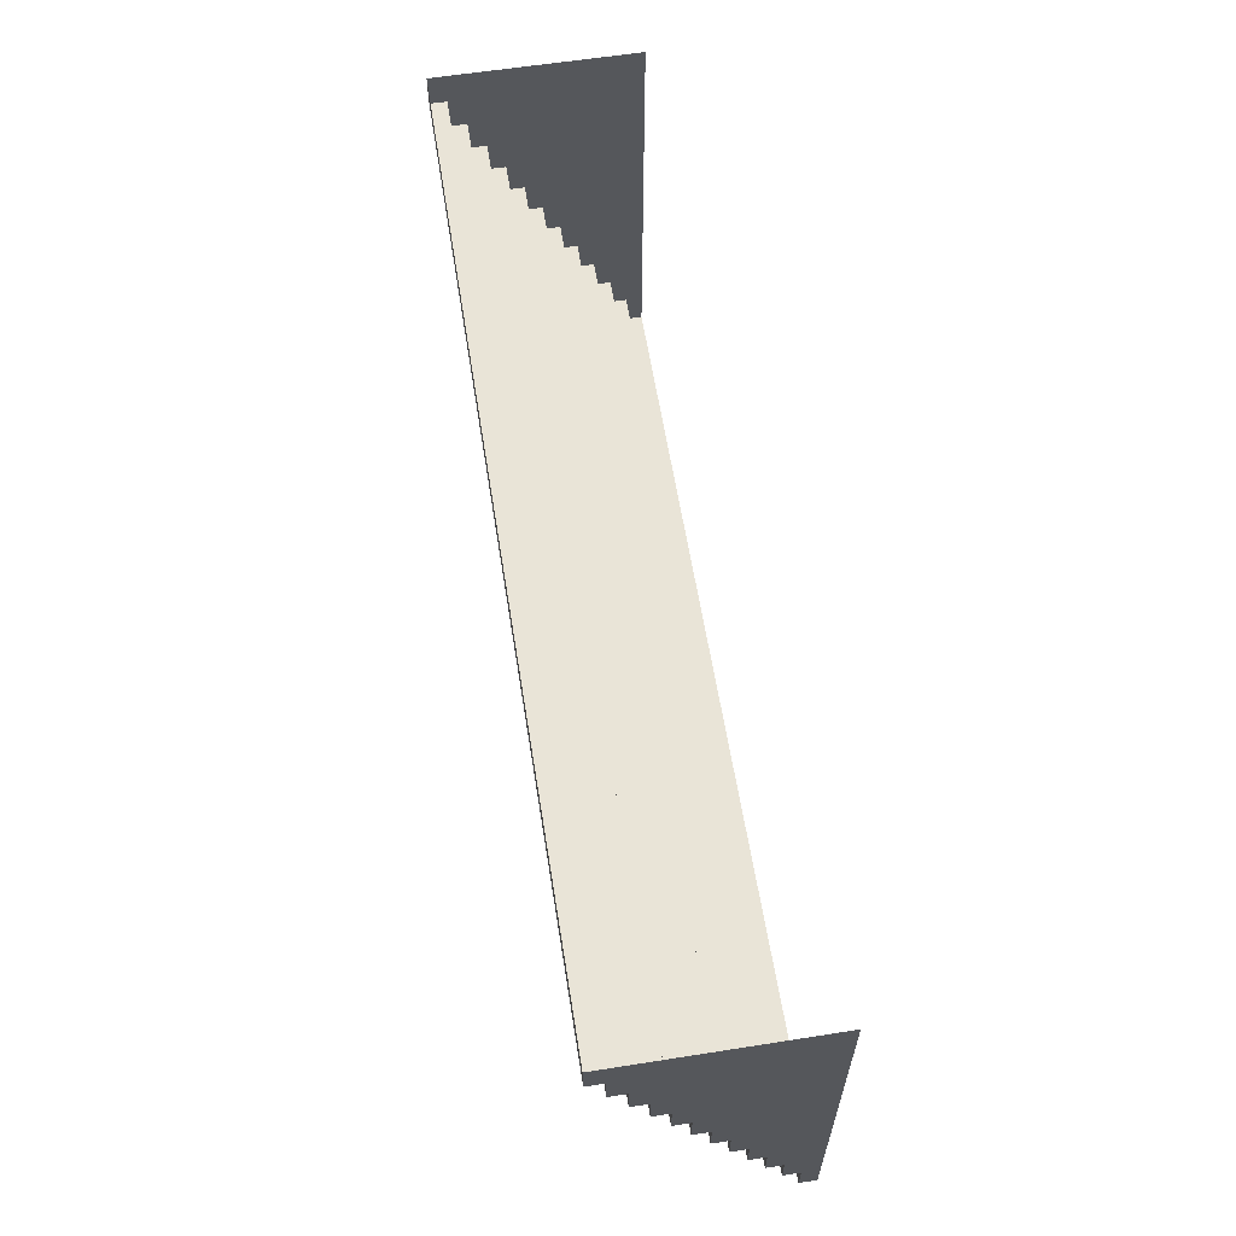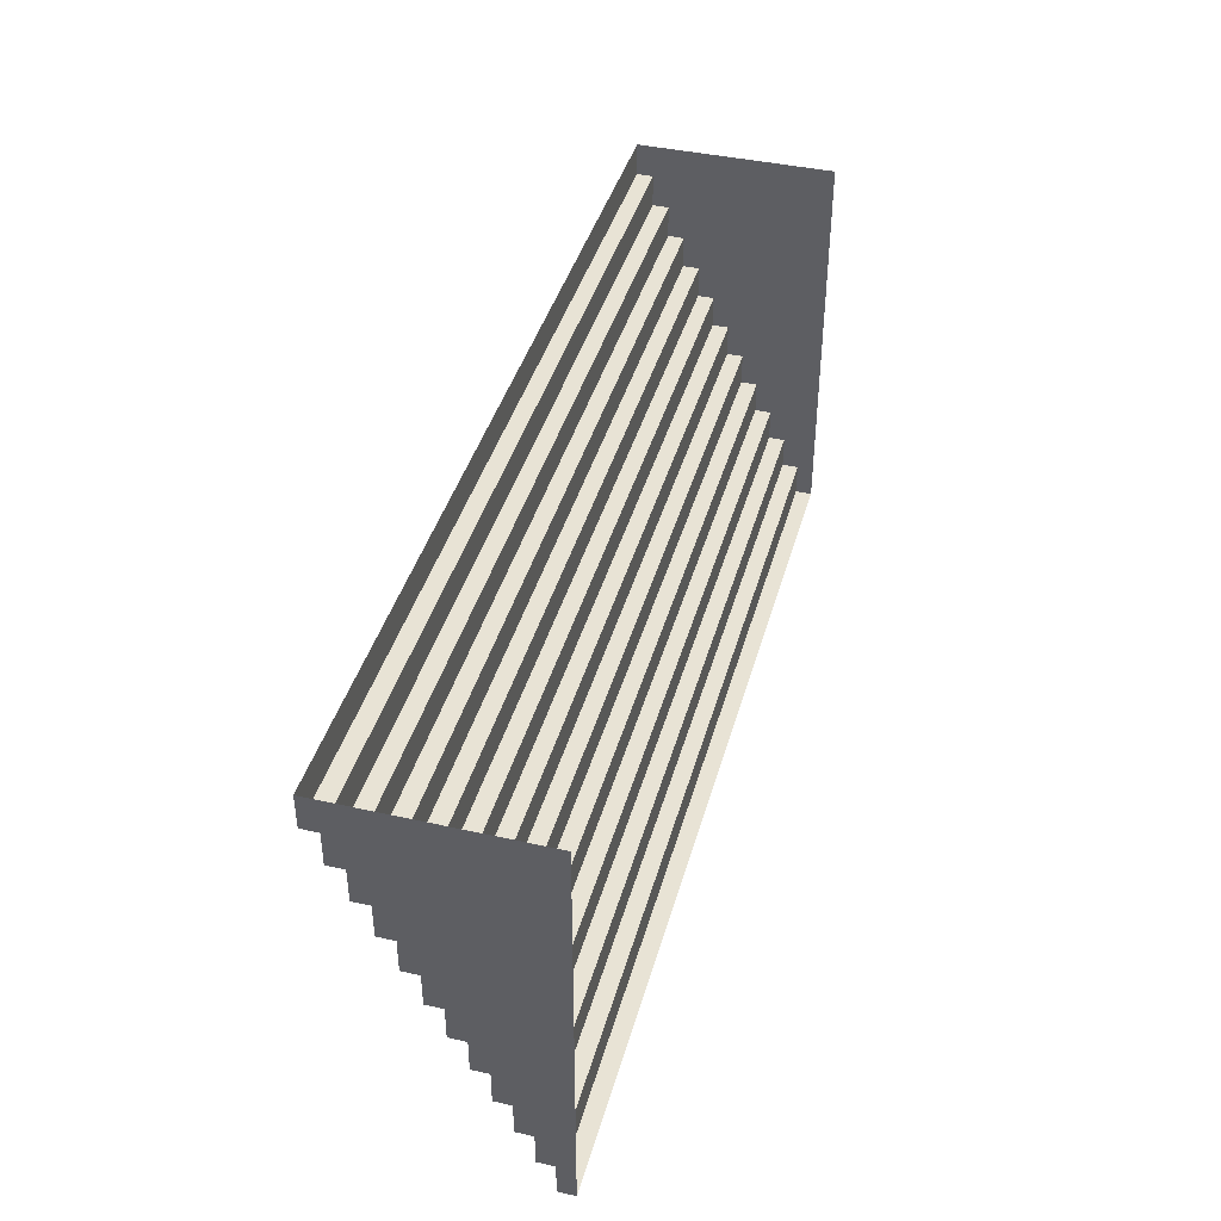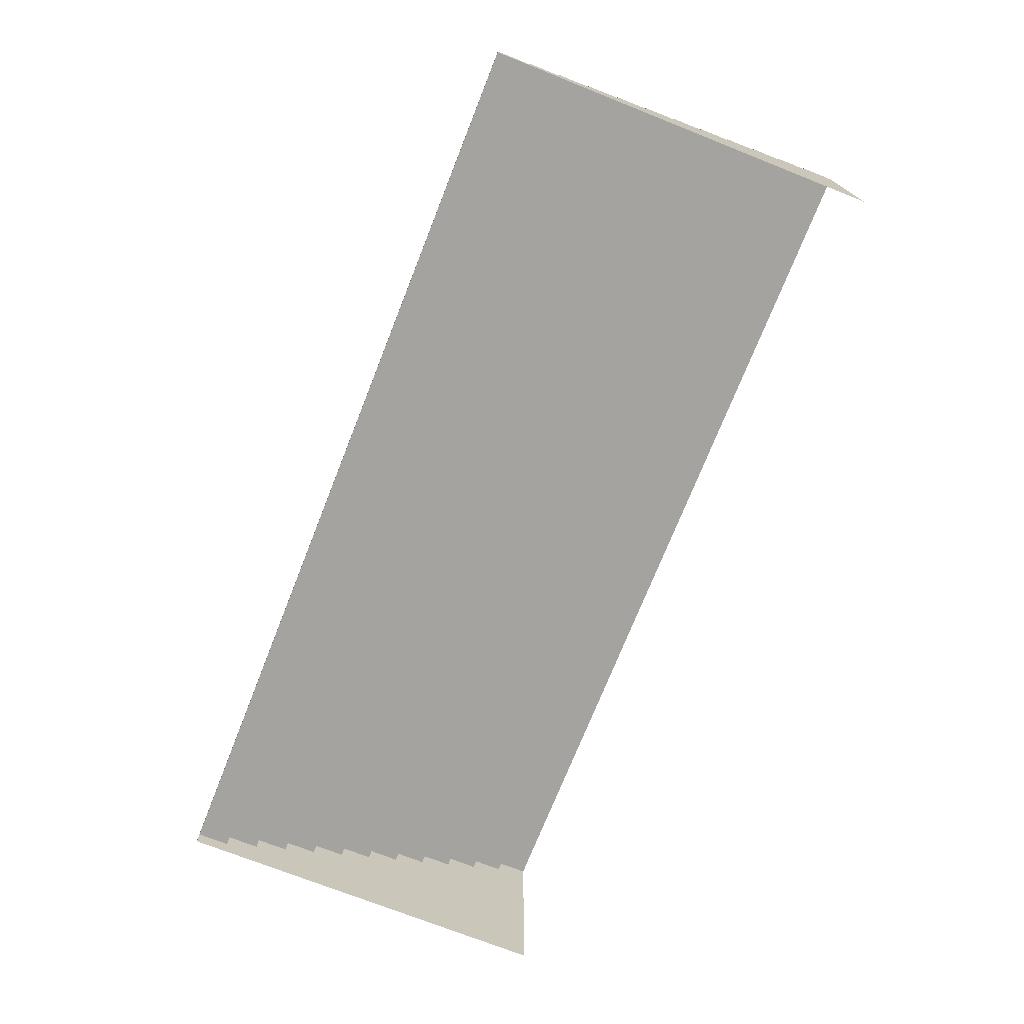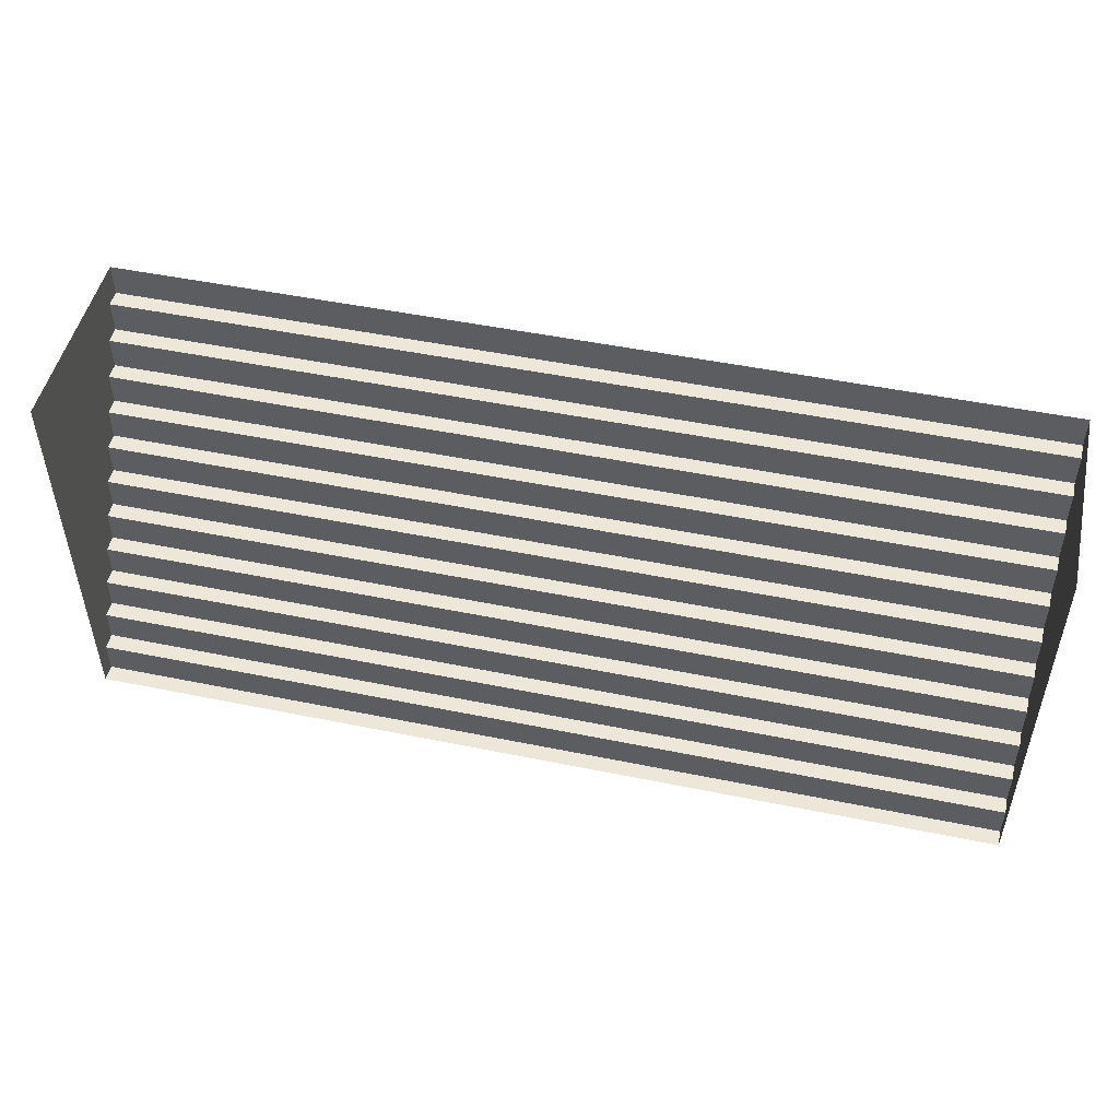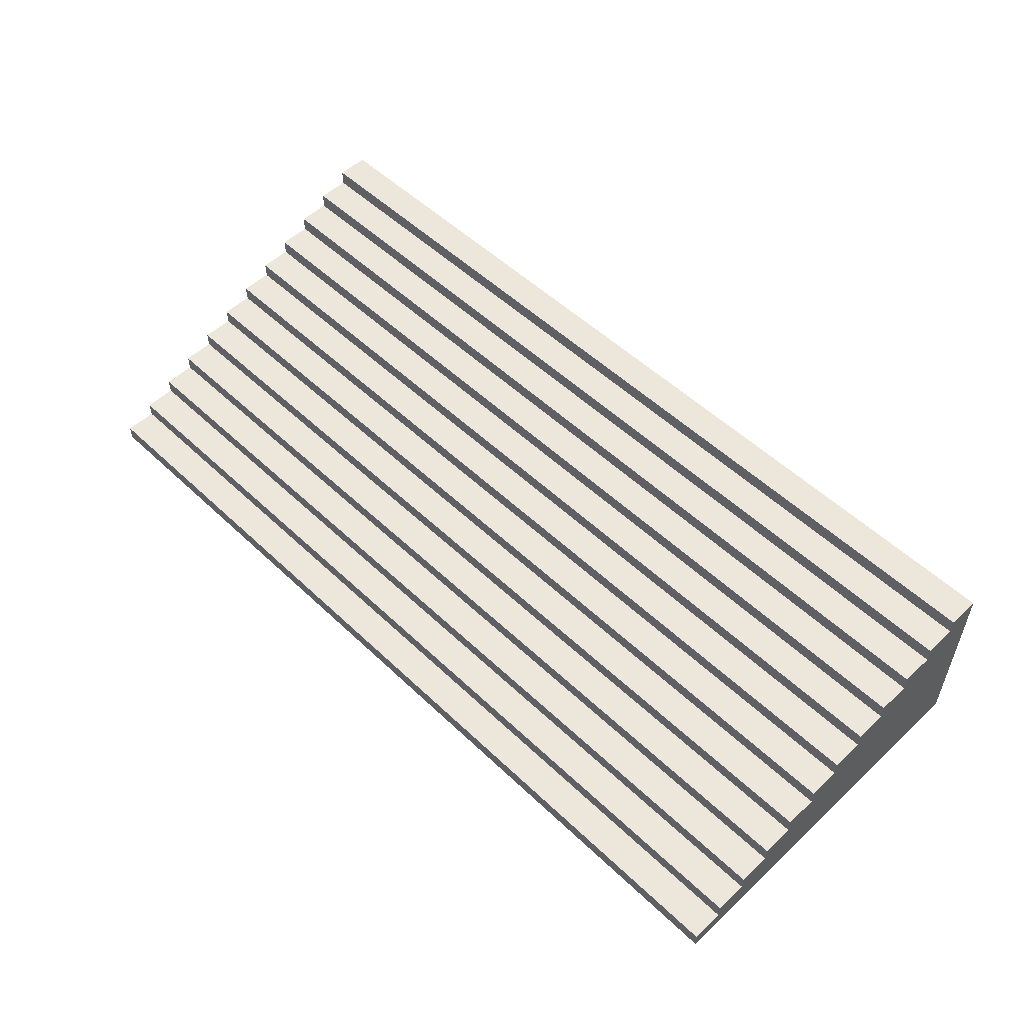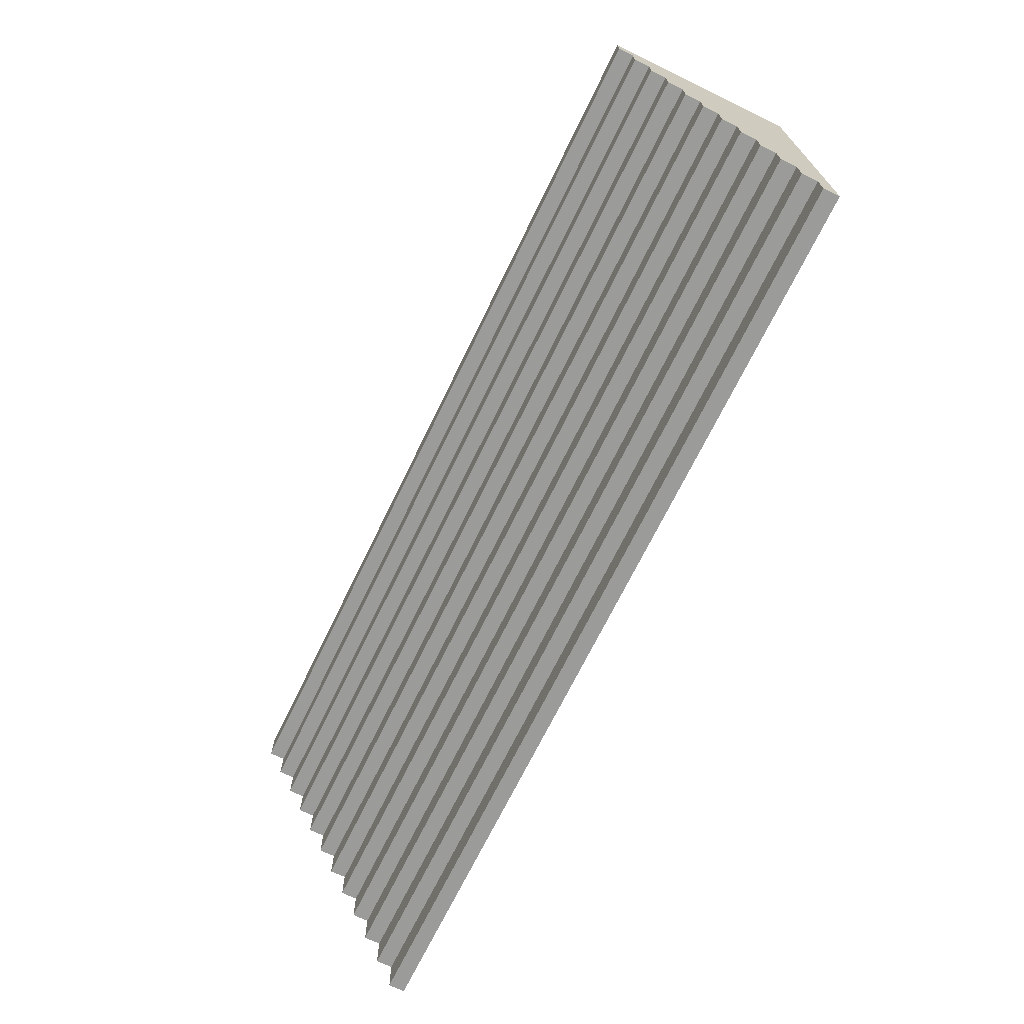
<metadata>
{"format":"obj","ext":"obj","renderer":"f3d","projection":"perspective","resolution":1024,"background":"white","views":[{"elev":61.0,"azim":-99.1,"up":"+Z"},{"elev":41.1,"azim":-74.7,"up":"+Z"},{"elev":-72.9,"azim":-111.6,"up":"+Y"},{"elev":49.7,"azim":12.7,"up":"+Z"},{"elev":53.2,"azim":-134.7,"up":"+Y"},{"elev":-69.6,"azim":-115.9,"up":"+Z"}]}
</metadata>
<code>
g pb_Mesh390612
v 0 0 0
v 14 0 0
v 0 0.25 0
v 14 0.25 0
v 0 0.25 0
v 14 0.25 0
v 0 0.25 0.5
v 14 0.25 0.5
v 0 0.25 0.5
v 14 0.25 0.5
v 0 0.5 0.5
v 14 0.5 0.5
v 0 0.5 0.5
v 14 0.5 0.5
v 0 0.5 1
v 14 0.5 1
v 0 0.5 1
v 14 0.5 1
v 0 0.75 1
v 14 0.75 1
v 0 0.75 1
v 14 0.75 1
v 0 0.75 1.5
v 14 0.75 1.5
v 0 0.75 1.5
v 14 0.75 1.5
v 0 1 1.5
v 14 1 1.5
v 0 1 1.5
v 14 1 1.5
v 0 1 2
v 14 1 2
v 0 1 2
v 14 1 2
v 0 1.25 2
v 14 1.25 2
v 0 1.25 2
v 14 1.25 2
v 0 1.25 2.5
v 14 1.25 2.5
v 0 1.25 2.5
v 14 1.25 2.5
v 0 1.5 2.5
v 14 1.5 2.5
v 0 1.5 2.5
v 14 1.5 2.5
v 0 1.5 3
v 14 1.5 3
v 0 1.5 3
v 14 1.5 3
v 0 1.75 3
v 14 1.75 3
v 0 1.75 3
v 14 1.75 3
v 0 1.75 3.5
v 14 1.75 3.5
v 0 1.75 3.5
v 14 1.75 3.5
v 0 2 3.5
v 14 2 3.5
v 0 2 3.5
v 14 2 3.5
v 0 2 4
v 14 2 4
v 0 2 4
v 14 2 4
v 0 2.25 4
v 14 2.25 4
v 0 2.25 4
v 14 2.25 4
v 0 2.25 4.5
v 14 2.25 4.5
v 0 2.25 4.5
v 14 2.25 4.5
v 0 2.5 4.5
v 14 2.5 4.5
v 0 2.5 4.5
v 14 2.5 4.5
v 0 2.5 5
v 14 2.5 5
v 0 2.5 5
v 14 2.5 5
v 0 2.75 5
v 14 2.75 5
v 0 2.75 5
v 14 2.75 5
v 0 2.75 5.5
v 14 2.75 5.5
v 0 2.75 5.5
v 14 2.75 5.5
v 0 3 5.5
v 14 3 5.5
v 0 3 5.5
v 14 3 5.5
v 0 3 6
v 14 3 6
v 14 0 0
v 14 0 0.5
v 14 0.25 0
v 14 0.25 0.5
v 14 0 1
v 14 0.5 1
v 14 0.5 0.5
v 14 0 1.5
v 14 0.75 1.5
v 14 0.75 1
v 14 0 2
v 14 1 2
v 14 1 1.5
v 14 0 2.5
v 14 1.25 2.5
v 14 1.25 2
v 14 0 3
v 14 1.5 3
v 14 1.5 2.5
v 14 0 3.5
v 14 1.75 3.5
v 14 1.75 3
v 14 0 4
v 14 2 4
v 14 2 3.5
v 14 0 4.5
v 14 2.25 4.5
v 14 2.25 4
v 14 0 5
v 14 2.5 5
v 14 2.5 4.5
v 14 0 5.5
v 14 2.75 5.5
v 14 2.75 5
v 14 0 6
v 14 3 6
v 14 3 5.5
v 0 0.25 0
v 0 0 0.5
v 0 0 0
v 0 0.25 0.5
v 0 0 1
v 0 0.5 1
v 0 0.5 0.5
v 0 0 1.5
v 0 0.75 1.5
v 0 0.75 1
v 0 0 2
v 0 1 2
v 0 1 1.5
v 0 0 2.5
v 0 1.25 2.5
v 0 1.25 2
v 0 0 3
v 0 1.5 3
v 0 1.5 2.5
v 0 0 3.5
v 0 1.75 3.5
v 0 1.75 3
v 0 0 4
v 0 2 4
v 0 2 3.5
v 0 0 4.5
v 0 2.25 4.5
v 0 2.25 4
v 0 0 5
v 0 2.5 5
v 0 2.5 4.5
v 0 0 5.5
v 0 2.75 5.5
v 0 2.75 5
v 0 0 6
v 0 3 6
v 0 3 5.5
g pb_Mesh390612_0
g pb_Mesh390612_1
f 3 2 1
f 3 4 2
f 7 6 5
f 7 8 6
f 11 10 9
f 11 12 10
f 15 14 13
f 15 16 14
f 19 18 17
f 19 20 18
f 23 22 21
f 23 24 22
f 27 26 25
f 27 28 26
f 31 30 29
f 31 32 30
f 35 34 33
f 35 36 34
f 39 38 37
f 39 40 38
f 43 42 41
f 43 44 42
f 47 46 45
f 47 48 46
f 51 50 49
f 51 52 50
f 55 54 53
f 55 56 54
f 59 58 57
f 59 60 58
f 63 62 61
f 63 64 62
f 67 66 65
f 67 68 66
f 71 70 69
f 71 72 70
f 75 74 73
f 75 76 74
f 79 78 77
f 79 80 78
f 83 82 81
f 83 84 82
f 87 86 85
f 87 88 86
f 91 90 89
f 91 92 90
f 95 94 93
f 95 96 94
f 99 98 97
f 99 100 98
f 100 101 98
f 100 102 101
f 100 103 102
f 102 104 101
f 102 105 104
f 102 106 105
f 105 107 104
f 105 108 107
f 105 109 108
f 108 110 107
f 108 111 110
f 108 112 111
f 111 113 110
f 111 114 113
f 111 115 114
f 114 116 113
f 114 117 116
f 114 118 117
f 117 119 116
f 117 120 119
f 117 121 120
f 120 122 119
f 120 123 122
f 120 124 123
f 123 125 122
f 123 126 125
f 123 127 126
f 126 128 125
f 126 129 128
f 126 130 129
f 129 131 128
f 129 132 131
f 129 133 132
f 136 135 134
f 135 137 134
f 135 138 137
f 138 139 137
f 139 140 137
f 138 141 139
f 141 142 139
f 142 143 139
f 141 144 142
f 144 145 142
f 145 146 142
f 144 147 145
f 147 148 145
f 148 149 145
f 147 150 148
f 150 151 148
f 151 152 148
f 150 153 151
f 153 154 151
f 154 155 151
f 153 156 154
f 156 157 154
f 157 158 154
f 156 159 157
f 159 160 157
f 160 161 157
f 159 162 160
f 162 163 160
f 163 164 160
f 162 165 163
f 165 166 163
f 166 167 163
f 165 168 166
f 168 169 166
f 169 170 166

</code>
